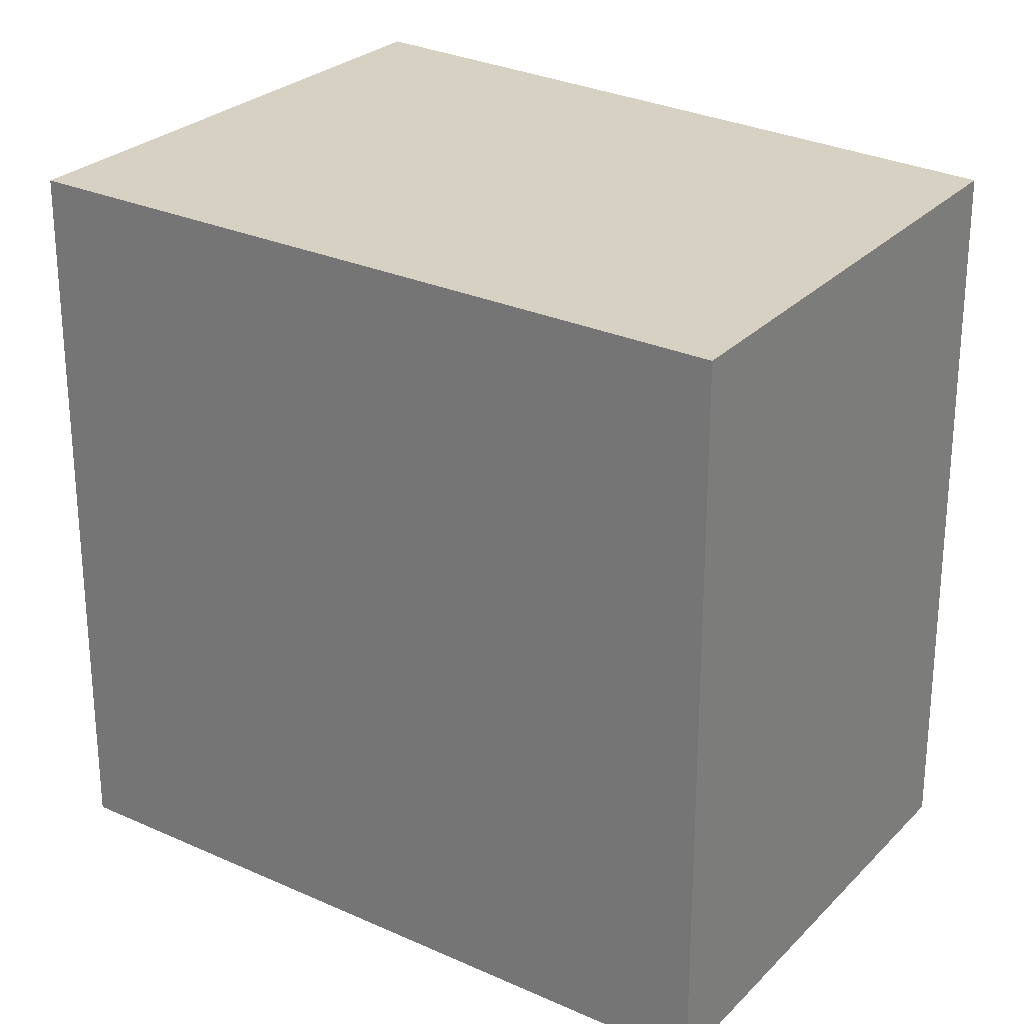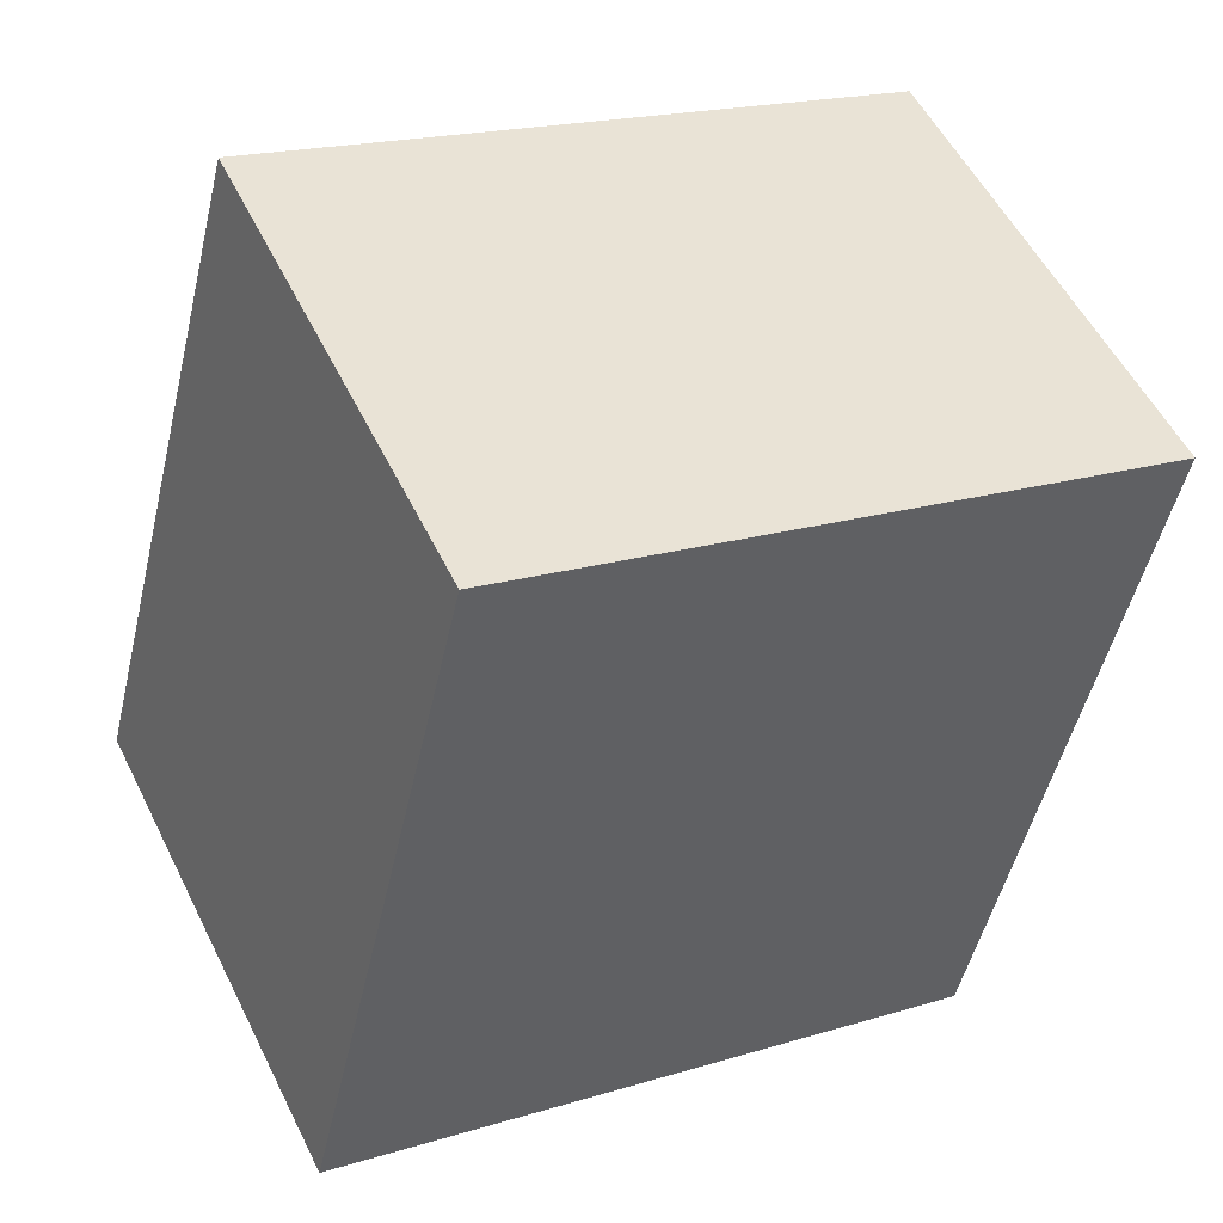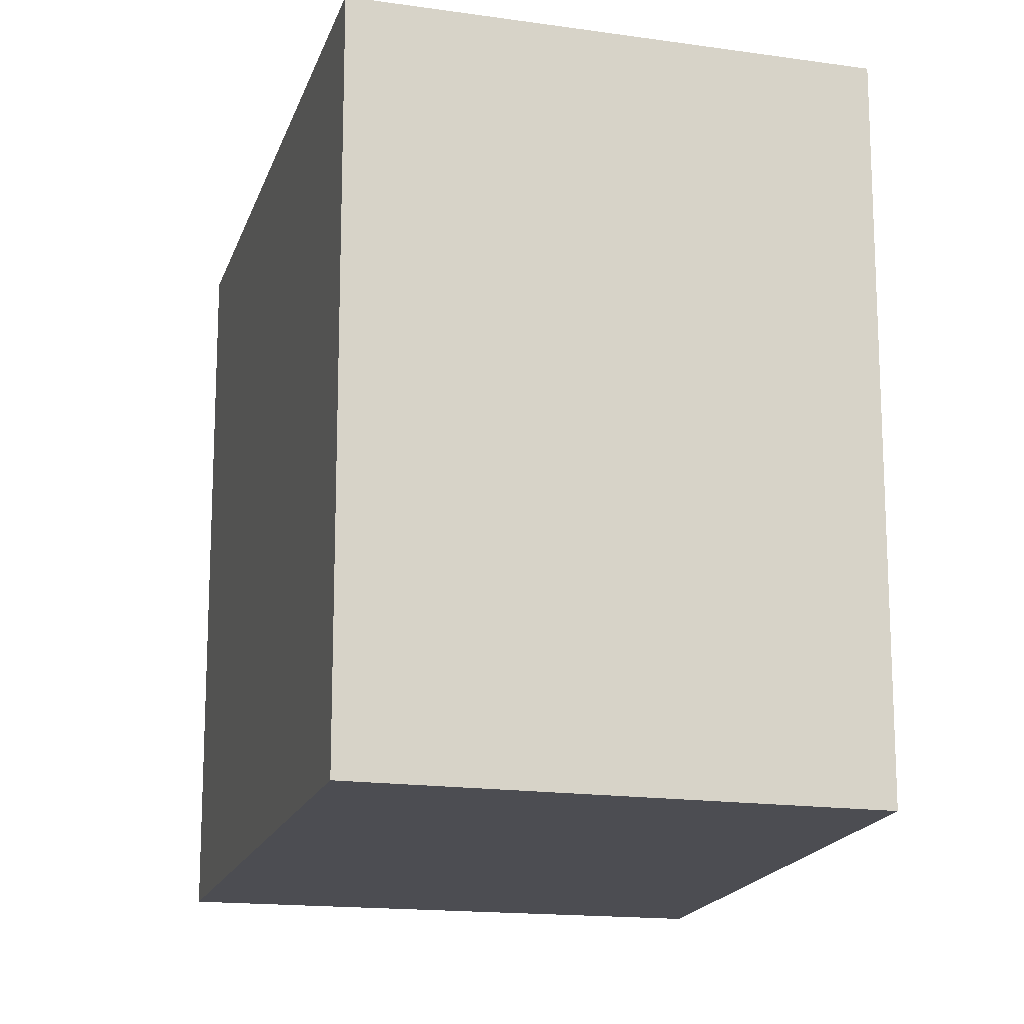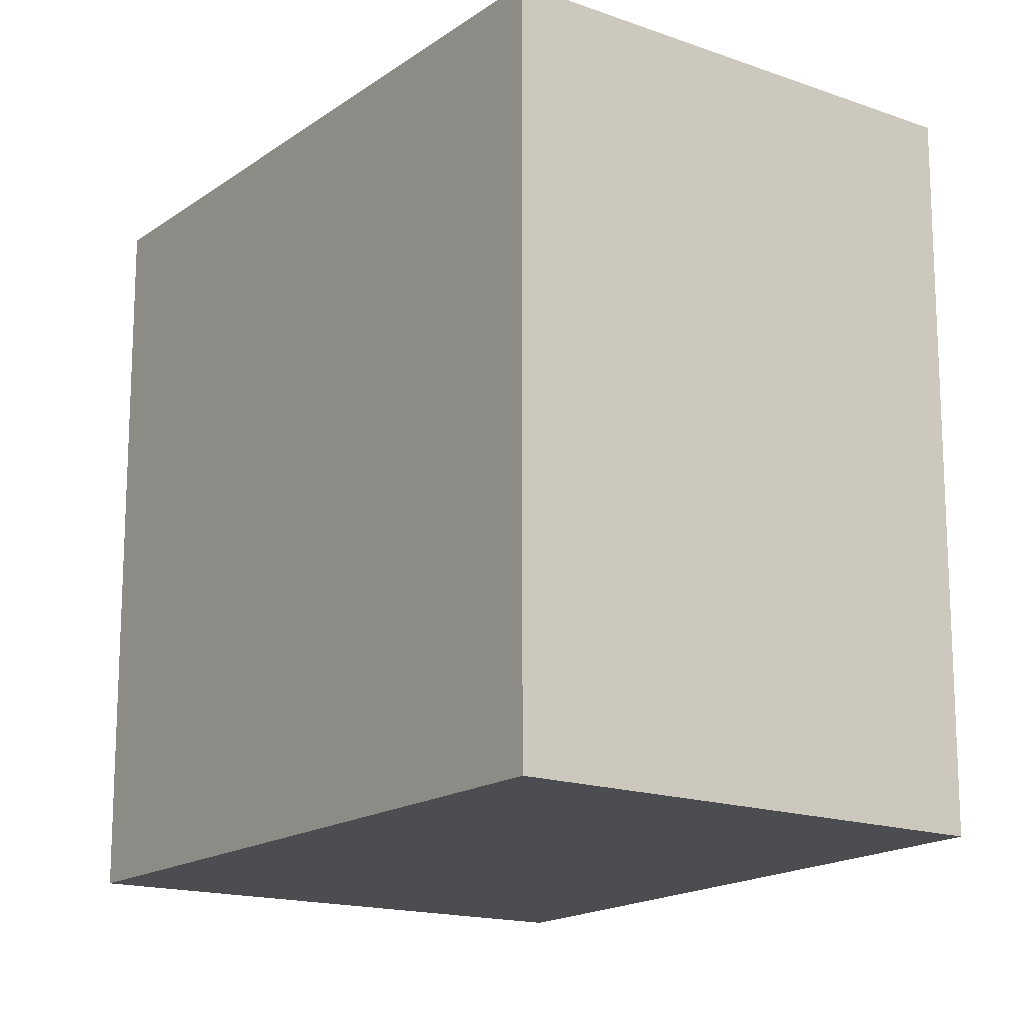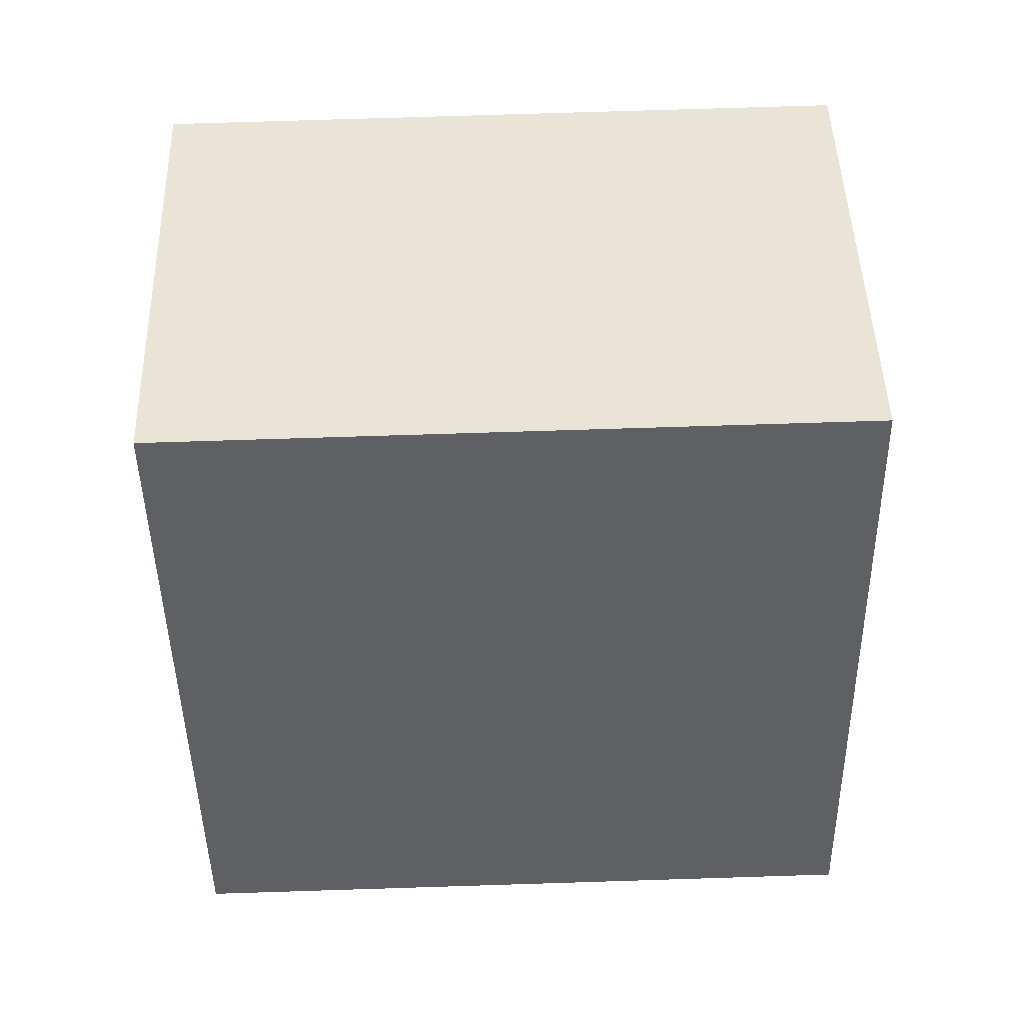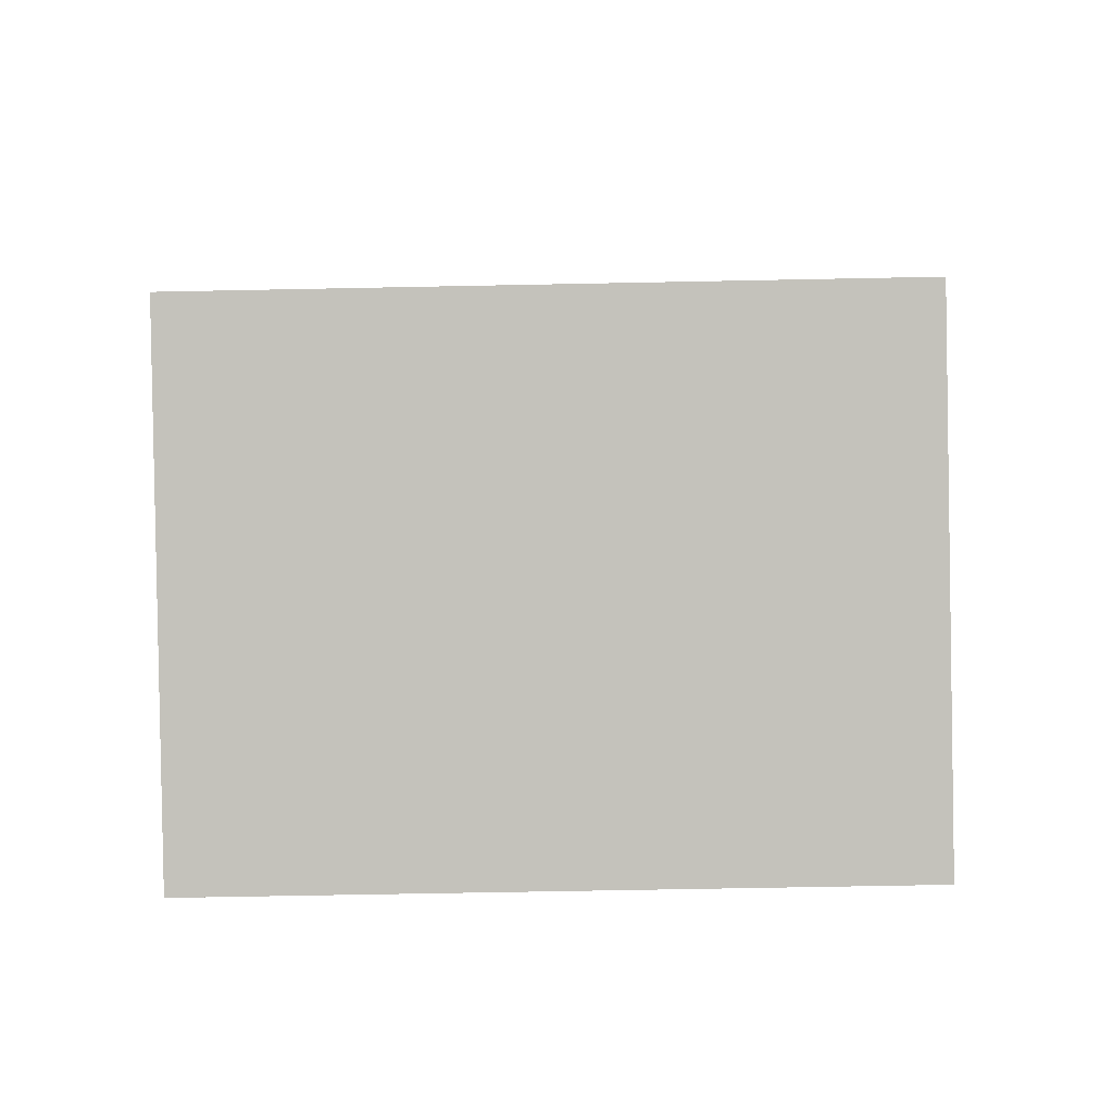
<metadata>
{"format":"obj","ext":"obj","renderer":"f3d","projection":"perspective","resolution":1024,"background":"white","views":[{"elev":27.1,"azim":-26.7,"up":"+Y"},{"elev":19.3,"azim":60.3,"up":"+Z"},{"elev":-16.3,"azim":13.3,"up":"+Y"},{"elev":-16.2,"azim":-6.9,"up":"+Y"},{"elev":74.7,"azim":-91.8,"up":"+Z"},{"elev":-60.1,"azim":-88.8,"up":"+Z"}]}
</metadata>
<code>
v  2.642 2.386 1.327
v  0 2.386 1.461e-16
v  1.166 2.386 2.182
v  1.612 2.386 -0.861
v  1.166 -1.336e-16 2.182
v  2.642 -8.126e-17 1.327
v  1.612 5.272e-17 -0.861
v  0 0 0
g defaultobject
f 1 2 3
f 2 1 4
f 5 1 3
f 1 5 6
f 6 4 1
f 4 6 7
f 7 2 4
f 2 7 8
f 8 3 2
f 3 8 5
f 8 6 5
f 6 8 7

</code>
